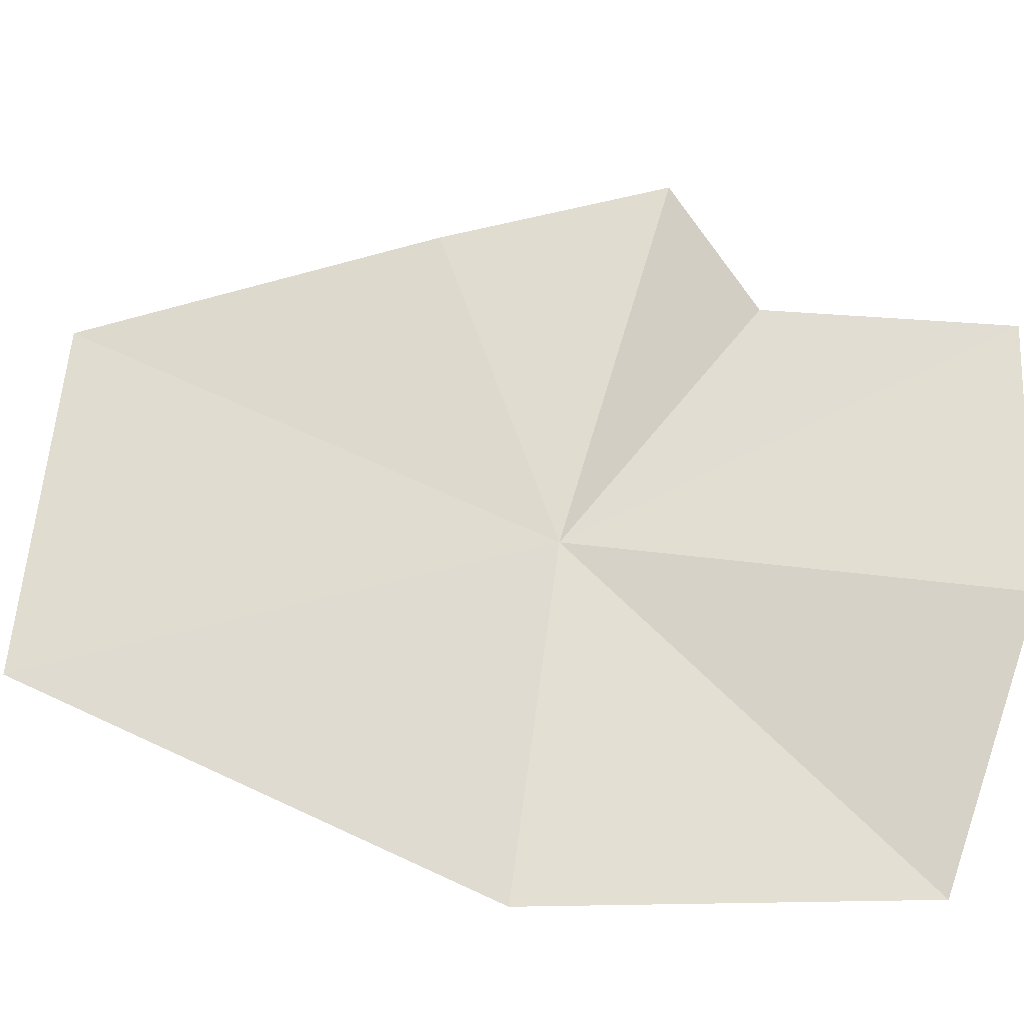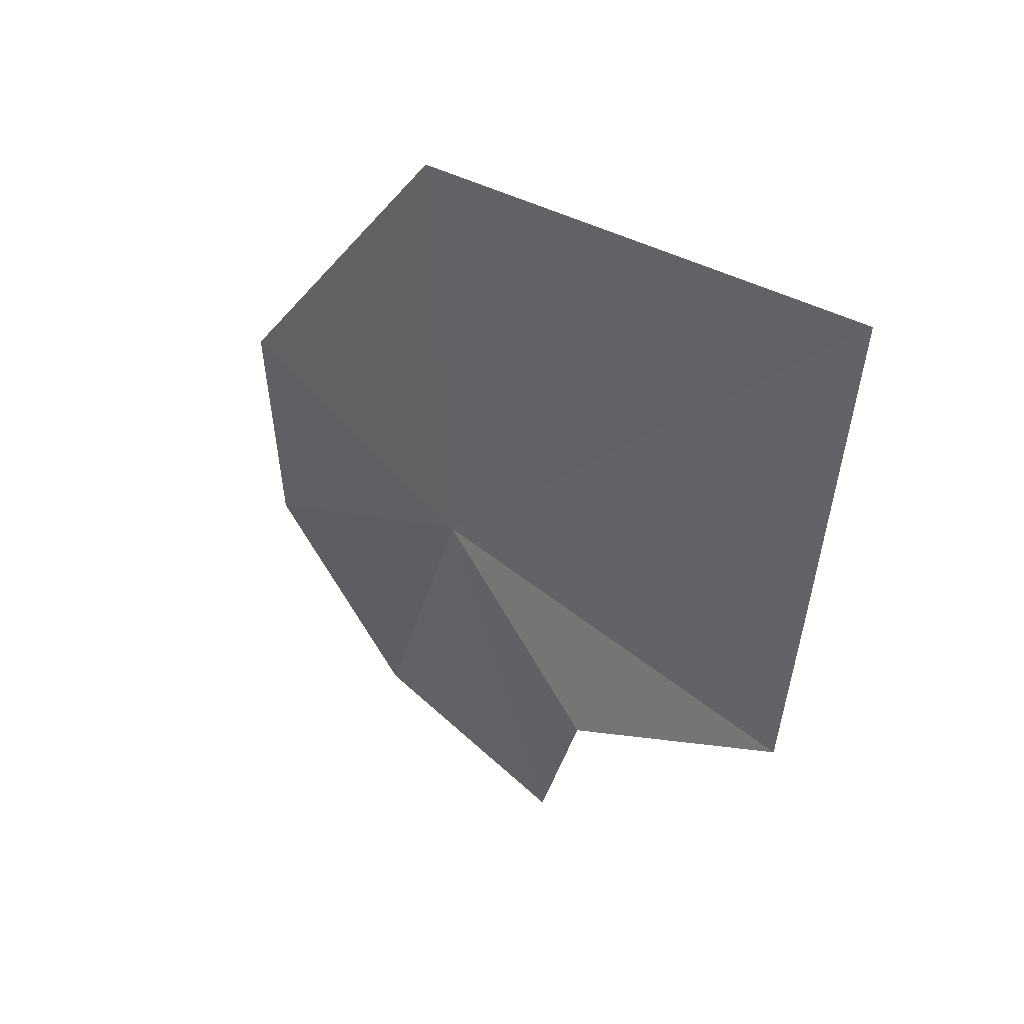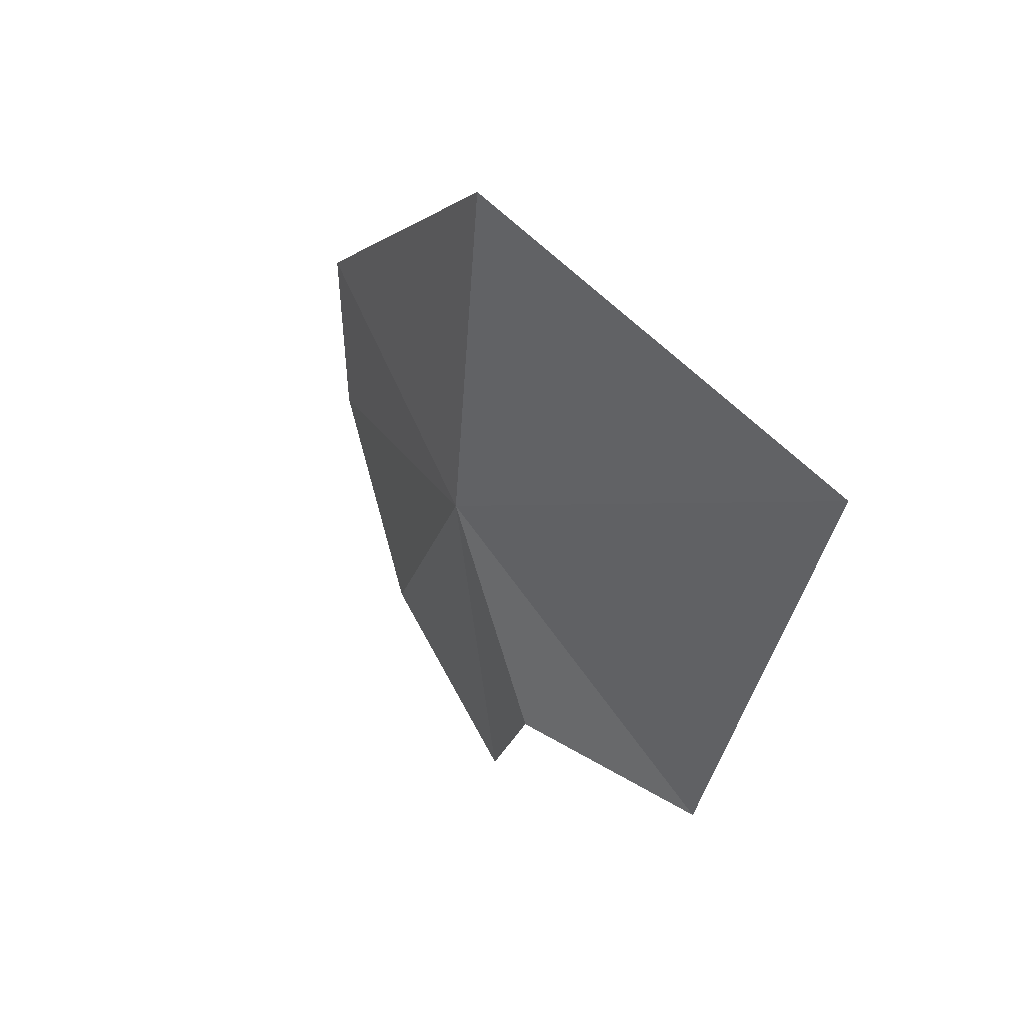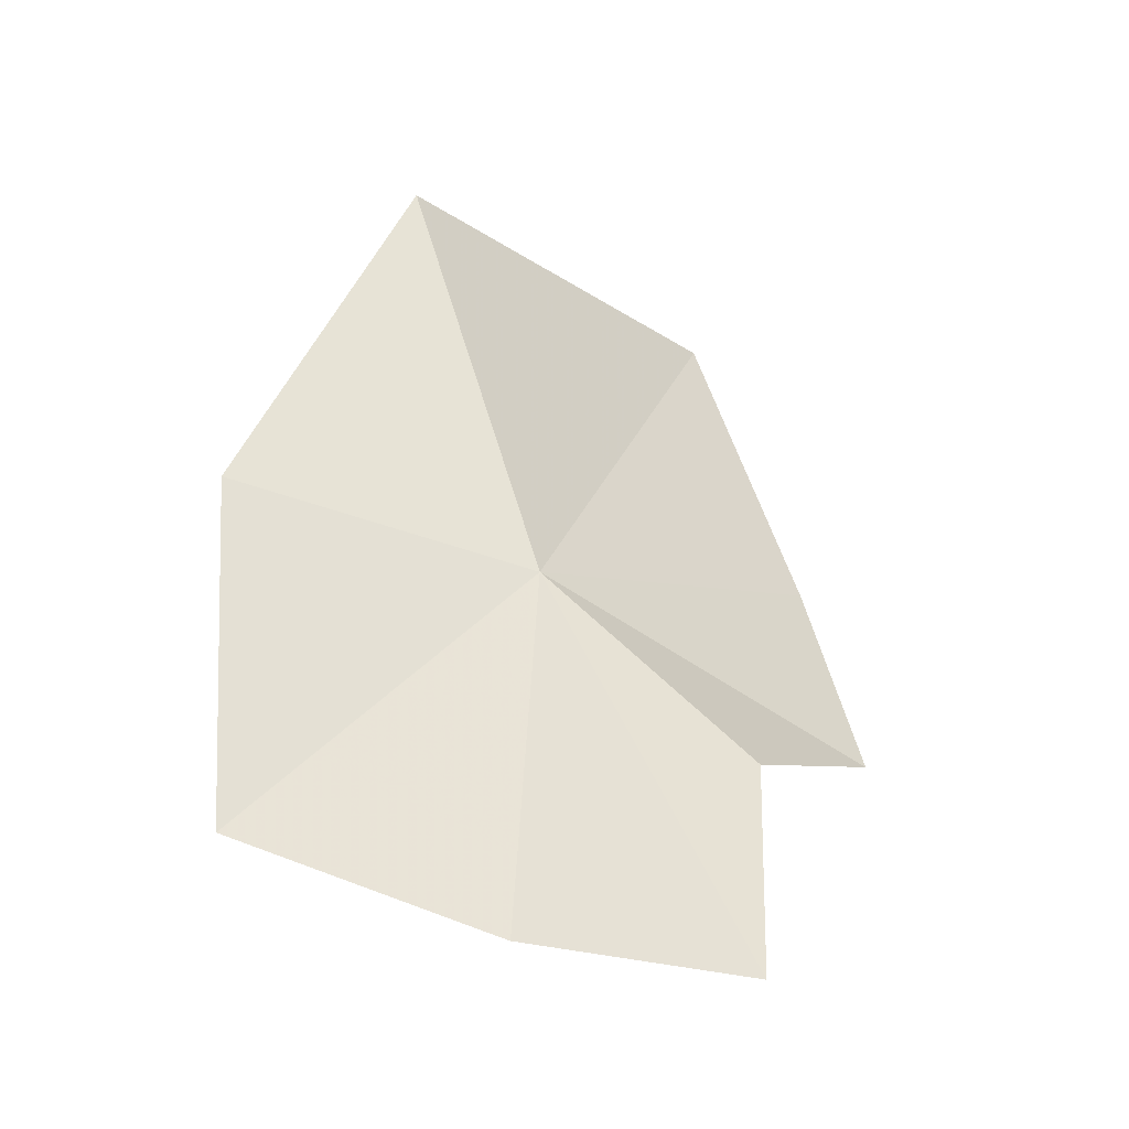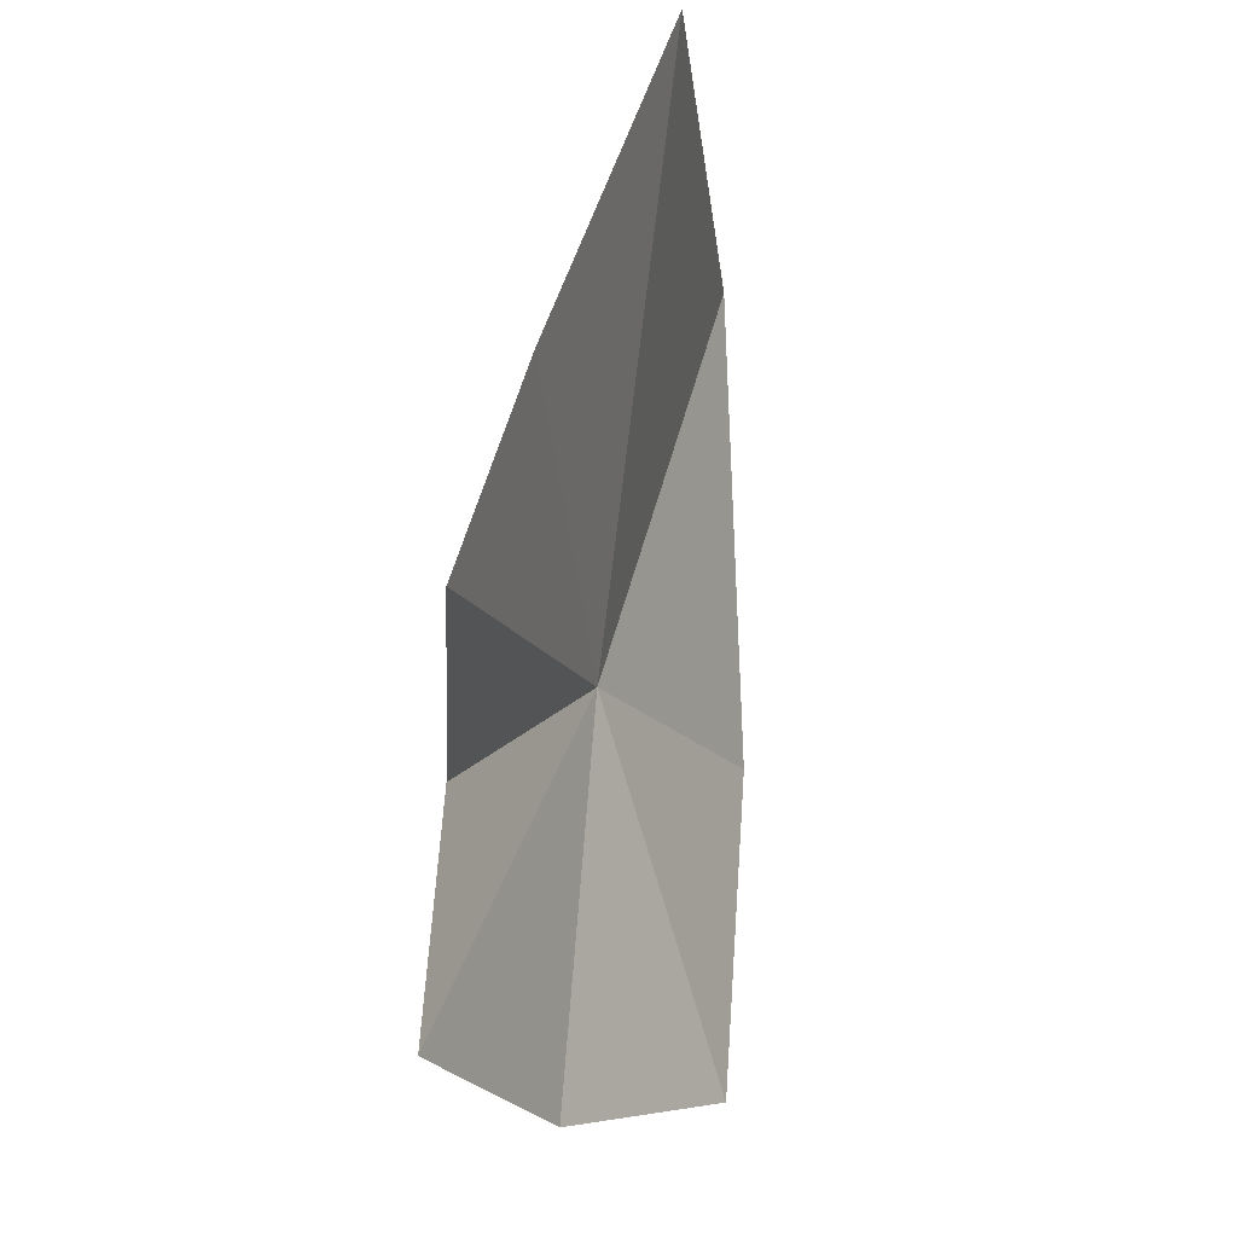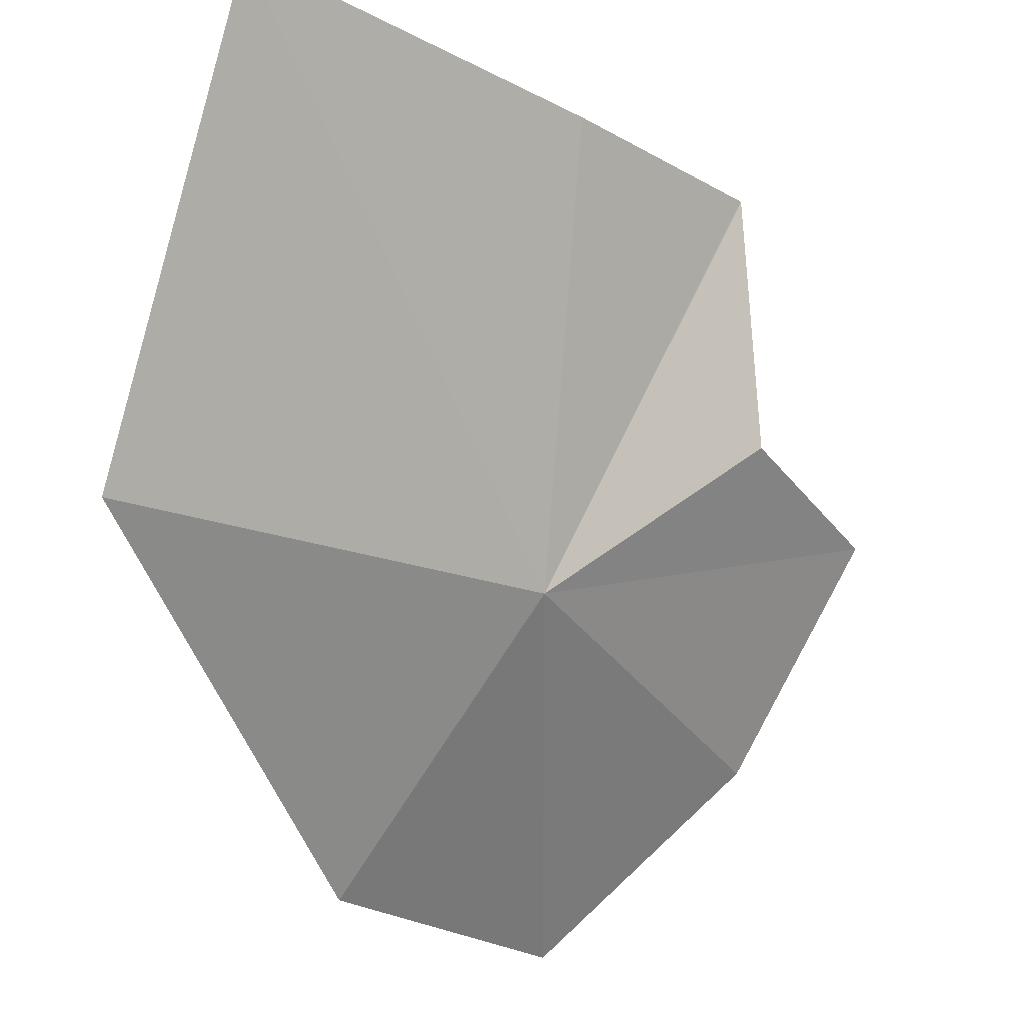
<metadata>
{"format":"obj","ext":"obj","renderer":"f3d","projection":"perspective","resolution":1024,"background":"white","views":[{"elev":-58.4,"azim":-93.0,"up":"+Z"},{"elev":61.8,"azim":-79.5,"up":"+Y"},{"elev":70.2,"azim":-60.7,"up":"+Y"},{"elev":-27.0,"azim":-148.7,"up":"+Y"},{"elev":-26.0,"azim":-6.8,"up":"+Y"},{"elev":-19.4,"azim":-153.5,"up":"+Z"}]}
</metadata>
<code>
v -33.73 17.01 4.346
v -34.11 10.49 3.008
v -31.13 11.74 1.3e-05
v -30.7 17.57 1.3e-05
v -31.49 24.86 3.682
v -33.25 24.86 10.87
v -35.29 18.92 10.86
v -36.36 15.33 10.86
v -36.12 14.17 7.186
v -36.35 10.48 6.602
f 1 4 3
f 1 6 5
f 1 7 6
f 1 8 7
f 1 9 8
f 1 10 9
f 1 2 10
f 1 3 2
f 1 5 4

</code>
